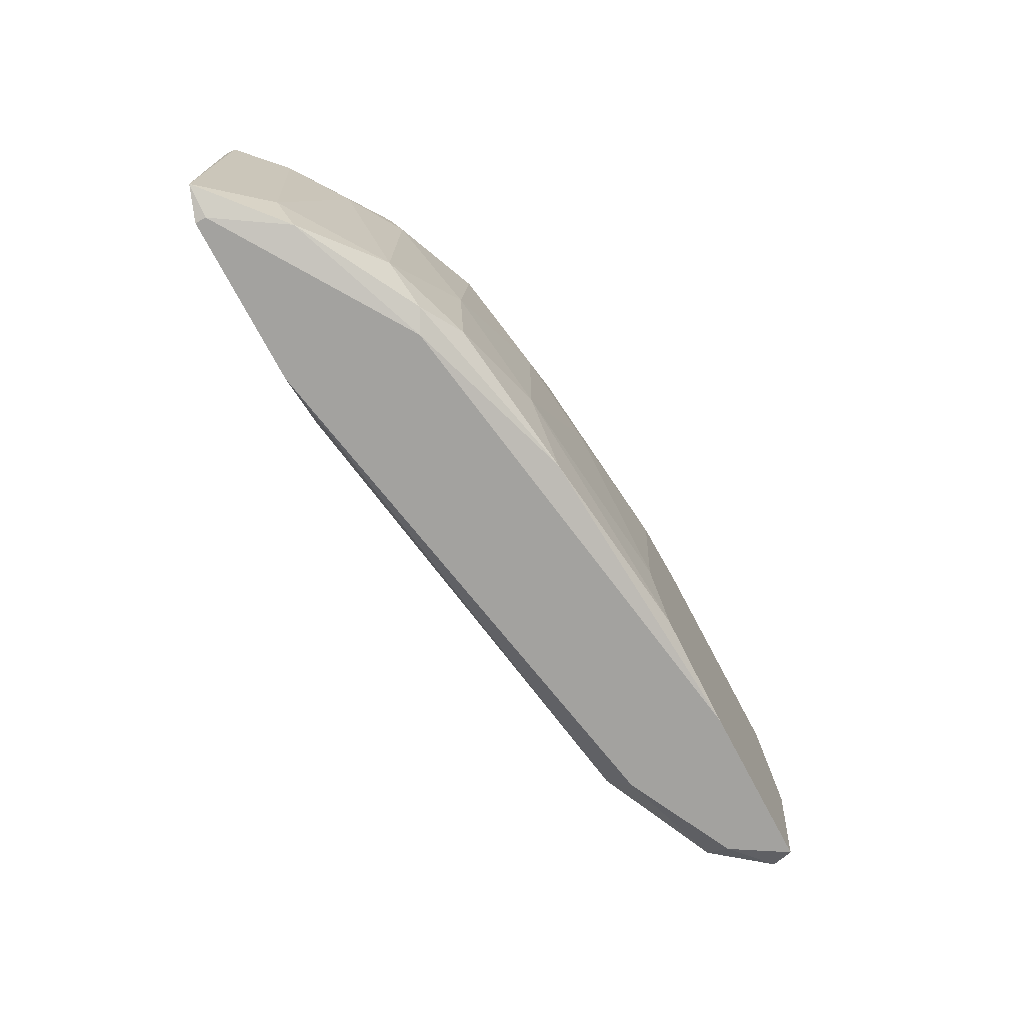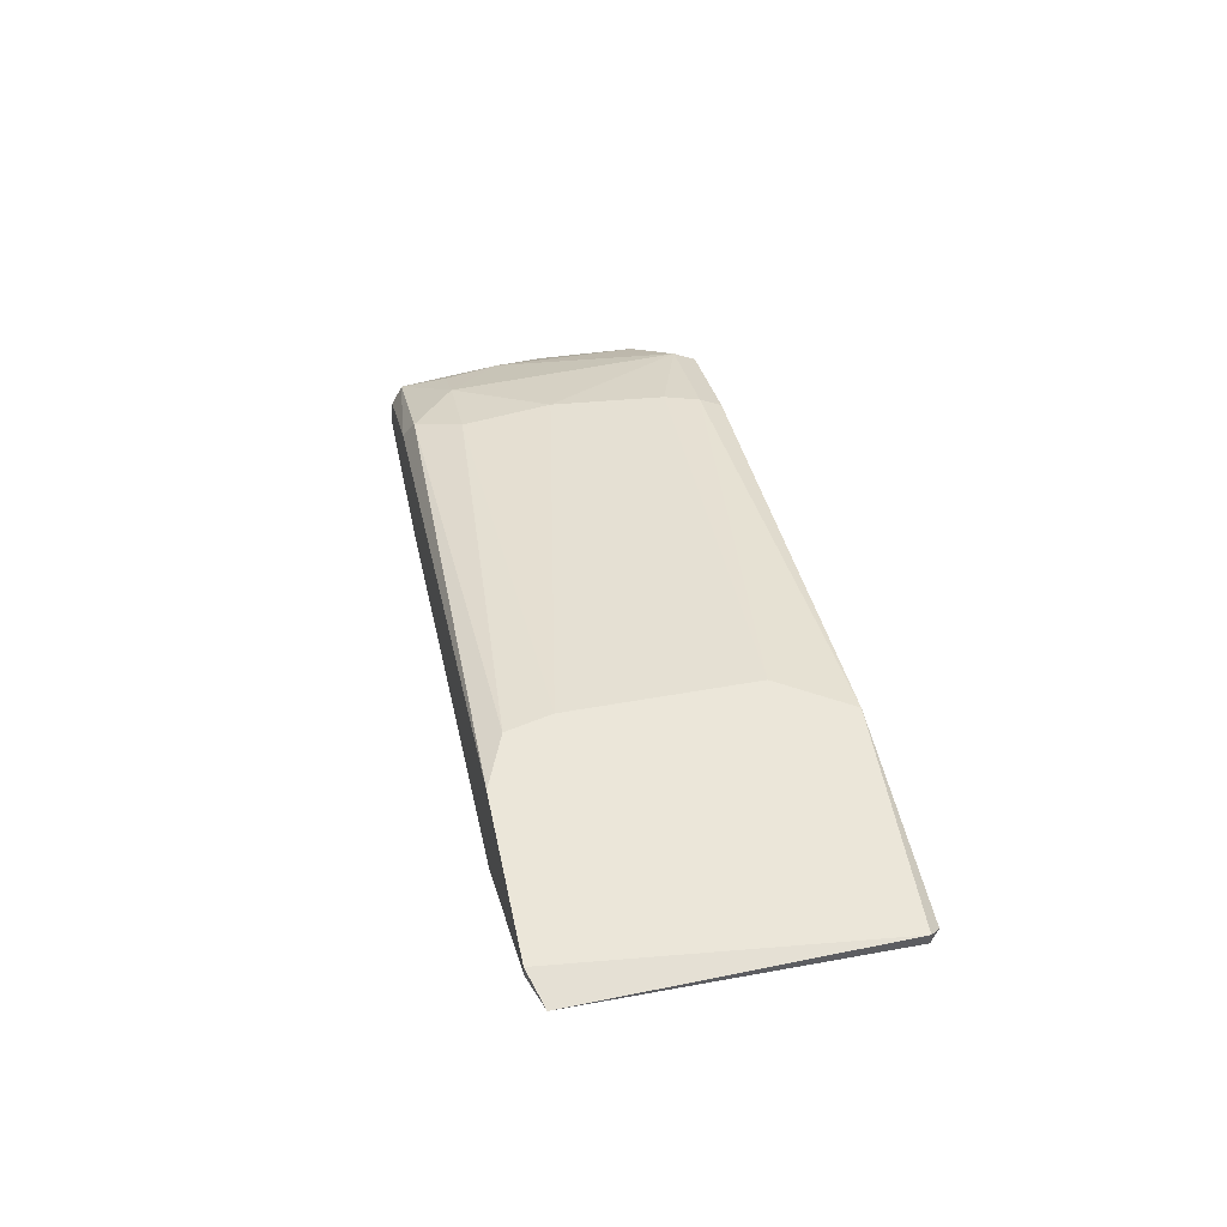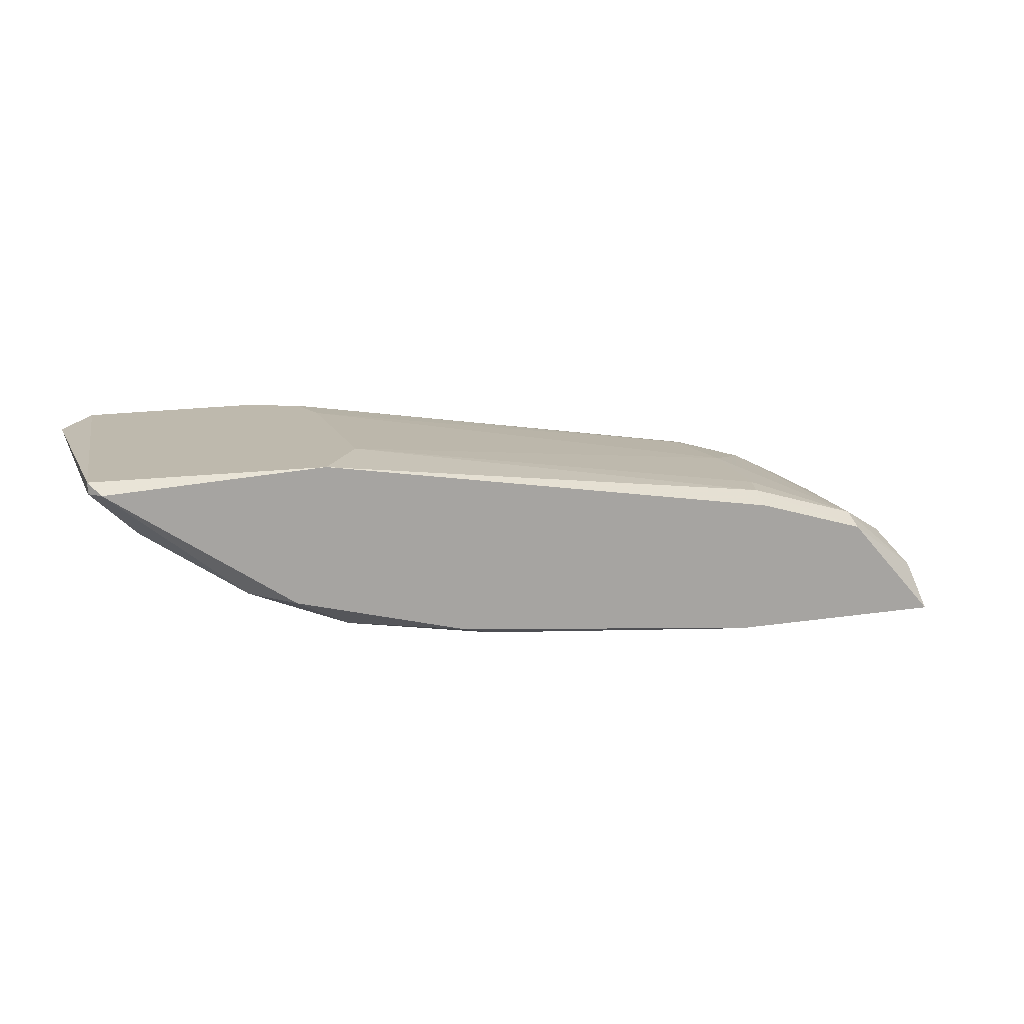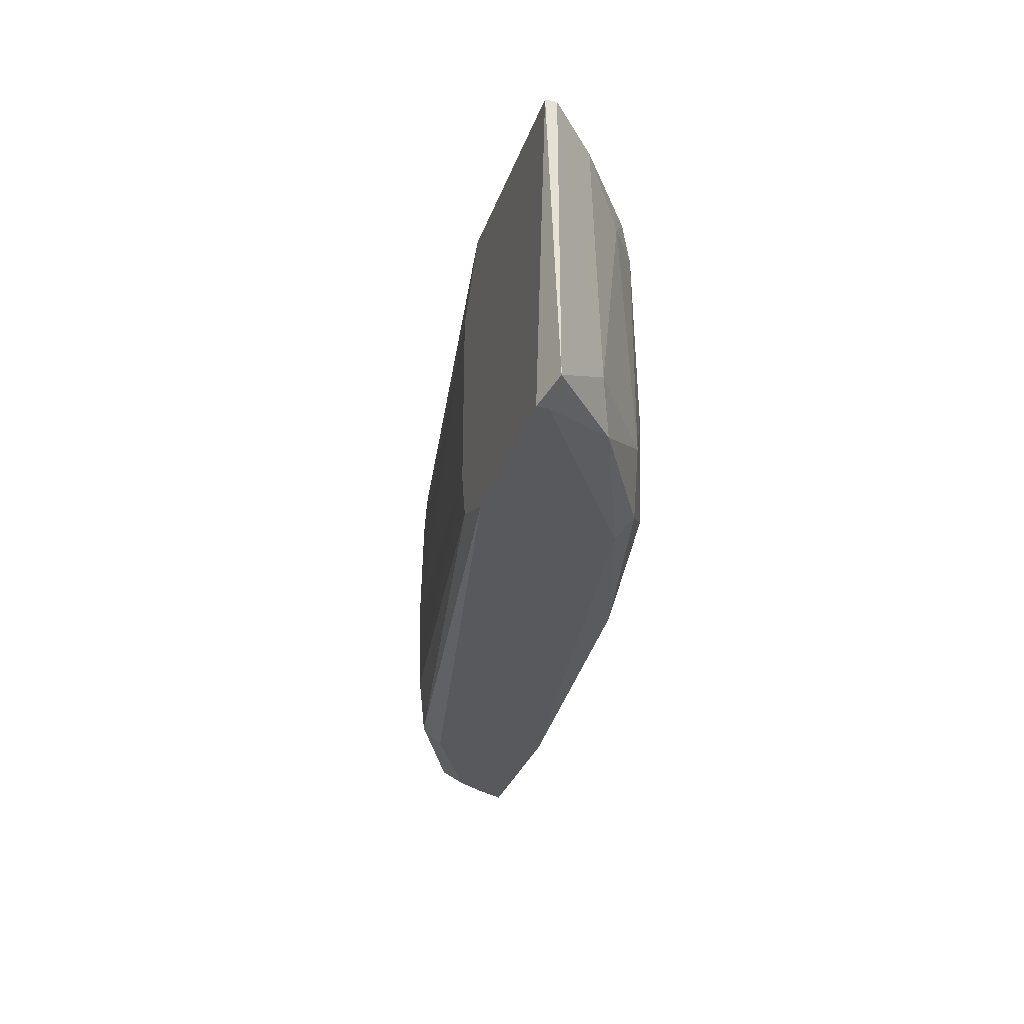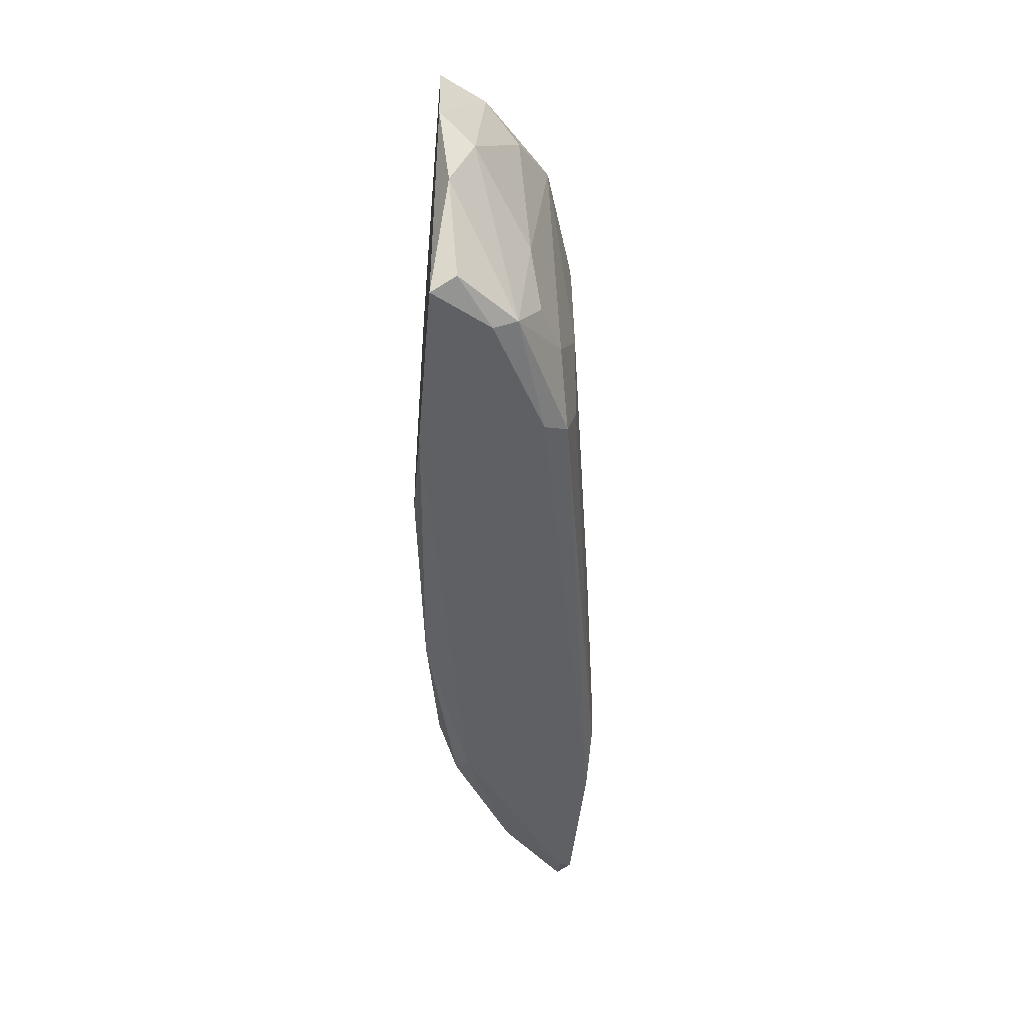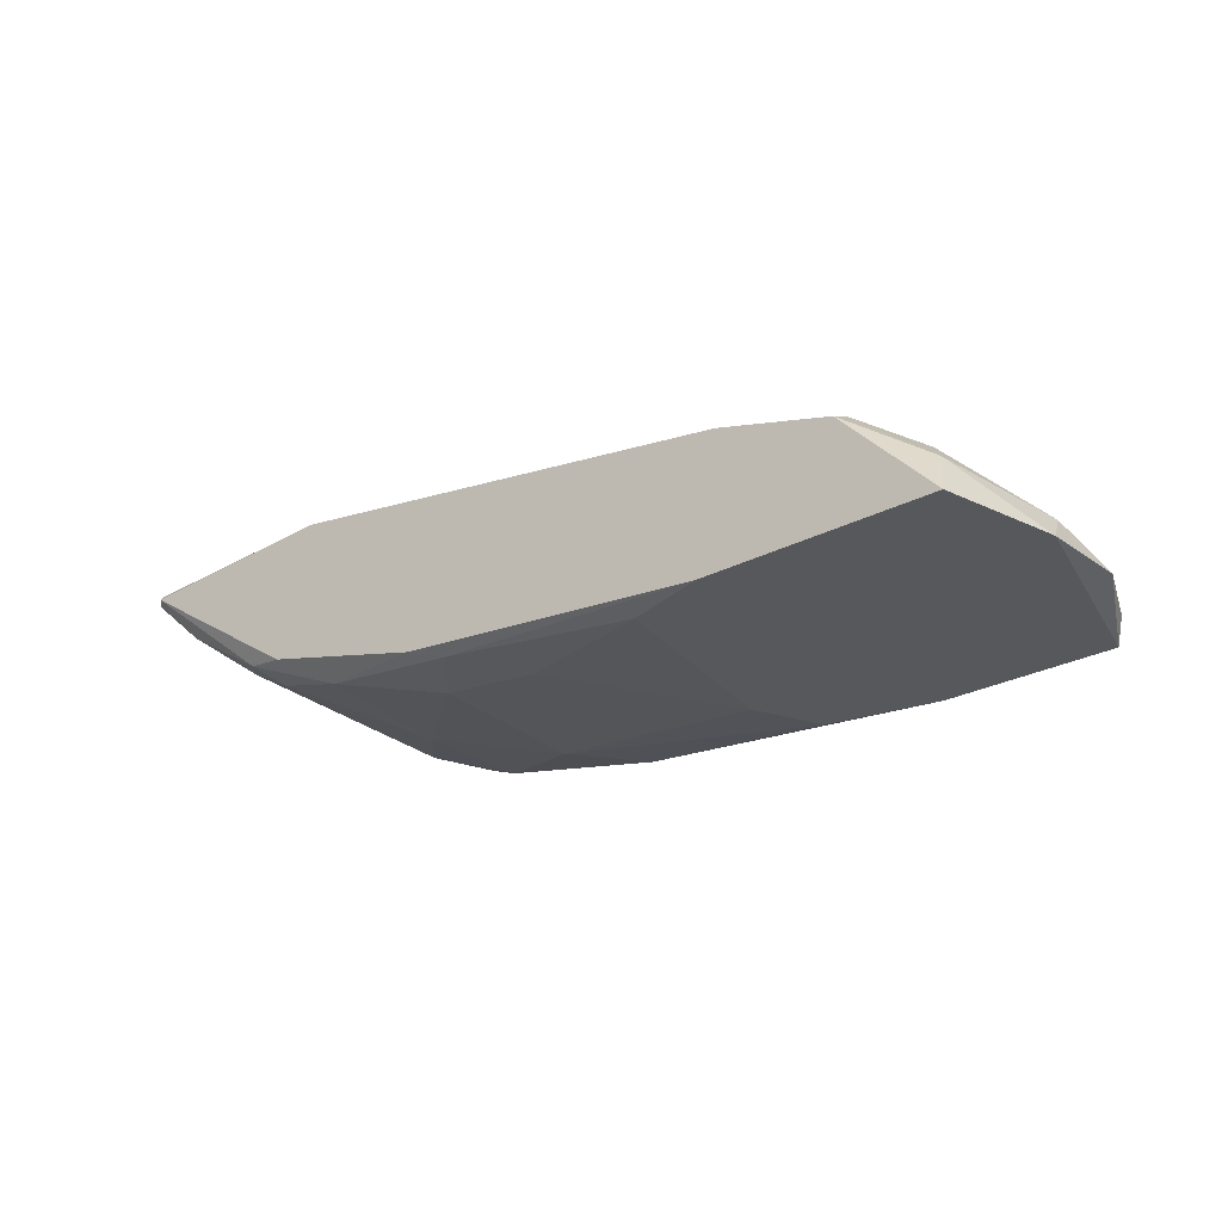
<metadata>
{"format":"obj","ext":"obj","renderer":"f3d","projection":"perspective","resolution":1024,"background":"white","views":[{"elev":-72.5,"azim":-62.2,"up":"+Z"},{"elev":47.1,"azim":-101.7,"up":"+Y"},{"elev":15.3,"azim":-18.5,"up":"+Y"},{"elev":-30.0,"azim":-106.4,"up":"+Z"},{"elev":-44.0,"azim":85.0,"up":"+Z"},{"elev":-28.2,"azim":37.8,"up":"+Y"}]}
</metadata>
<code>
v -0.6473 0.2368 0.1815
v -0.8404 0.2802 0.1381
v -0.8477 0.2802 0.1405
v -0.7994 0.2826 0.2057
v -0.7945 0.2464 0.2008
v -0.7607 0.2416 0.1405
v -0.6909 0.2657 0.1405
v -0.674 0.2585 0.2057
v -0.657 0.2368 0.1381
v -0.7029 0.2368 0.2057
v -0.8452 0.2802 0.2057
v -0.7921 0.2826 0.1429
v -0.8138 0.2537 0.1502
v -0.6957 0.2681 0.1936
v -0.6691 0.2585 0.1502
v -0.7246 0.2368 0.1574
v -0.6546 0.2368 0.2057
v -0.8258 0.2609 0.1936
v -0.8404 0.2826 0.1381
v -0.7993 0.2537 0.1381
v -0.7728 0.2416 0.1912
v -0.7945 0.2464 0.1453
v -0.8065 0.2537 0.2057
v -0.6497 0.244 0.1743
v -0.8477 0.2826 0.2033
v -0.6643 0.2488 0.1381
v -0.6957 0.2681 0.1502
v -0.7897 0.2826 0.1912
v -0.6739 0.2609 0.2008
v -0.8042 0.2826 0.1381
v -0.8307 0.2657 0.1405
v -0.838 0.2705 0.2008
v -0.6932 0.2368 0.1381
v -0.6981 0.2681 0.2008
v -0.6473 0.2392 0.1598
v -0.6932 0.2681 0.1695
v -0.7197 0.2368 0.2008
v -0.7728 0.2416 0.155
v -0.6619 0.2537 0.1936
v -0.6643 0.2537 0.1405
v -0.8356 0.2681 0.1502
v -0.8138 0.2537 0.196
v -0.7969 0.2464 0.1695
v -0.7631 0.2416 0.2033
v -0.657 0.2464 0.2008
v -0.6788 0.2633 0.1502
v -0.6885 0.2609 0.1381
v -0.7173 0.2368 0.1429
v -0.7897 0.2826 0.1526
v -0.8041 0.2513 0.1405
v -0.6981 0.2657 0.2057
v -0.8477 0.2802 0.2033
v -0.6546 0.2416 0.1405
v -0.7511 0.2392 0.1912
v -0.6643 0.2561 0.1622
v -0.8162 0.2561 0.2033
v -0.7703 0.244 0.2057
f 44 10 57
f 8 4 10
f 9 1 10
f 10 4 11
f 9 10 16
f 8 10 17
f 10 1 17
f 2 3 19
f 9 2 19
f 4 12 19
f 2 9 20
f 10 11 23
f 11 4 25
f 19 3 25
f 4 19 25
f 9 19 26
f 7 12 27
f 12 4 28
f 12 7 30
f 19 12 30
f 26 19 30
f 3 2 31
f 2 20 31
f 9 16 33
f 20 9 33
f 6 20 33
f 28 4 34
f 14 28 34
f 8 29 34
f 29 14 34
f 1 9 35
f 24 1 35
f 28 14 36
f 14 29 36
f 16 10 37
f 22 6 38
f 24 35 40
f 13 18 41
f 3 31 41
f 31 13 41
f 18 32 41
f 18 13 42
f 21 5 43
f 13 22 43
f 38 21 43
f 22 38 43
f 5 42 43
f 42 13 43
f 5 21 44
f 37 10 44
f 17 1 45
f 8 17 45
f 1 24 45
f 29 8 45
f 24 39 45
f 39 29 45
f 7 27 46
f 27 36 46
f 36 29 46
f 40 7 46
f 15 40 46
f 30 7 47
f 26 30 47
f 7 40 47
f 40 26 47
f 6 33 48
f 33 16 48
f 38 6 48
f 16 38 48
f 27 12 49
f 12 28 49
f 36 27 49
f 28 36 49
f 20 6 50
f 22 13 50
f 6 22 50
f 13 31 50
f 31 20 50
f 4 8 51
f 34 4 51
f 8 34 51
f 25 3 52
f 11 25 52
f 32 11 52
f 3 41 52
f 41 32 52
f 9 26 53
f 35 9 53
f 26 40 53
f 40 35 53
f 16 37 54
f 38 16 54
f 21 38 54
f 44 21 54
f 37 44 54
f 39 24 55
f 29 39 55
f 40 15 55
f 24 40 55
f 15 46 55
f 46 29 55
f 5 23 56
f 23 11 56
f 11 32 56
f 32 18 56
f 42 5 56
f 18 42 56
f 23 5 57
f 10 23 57
f 5 44 57

</code>
